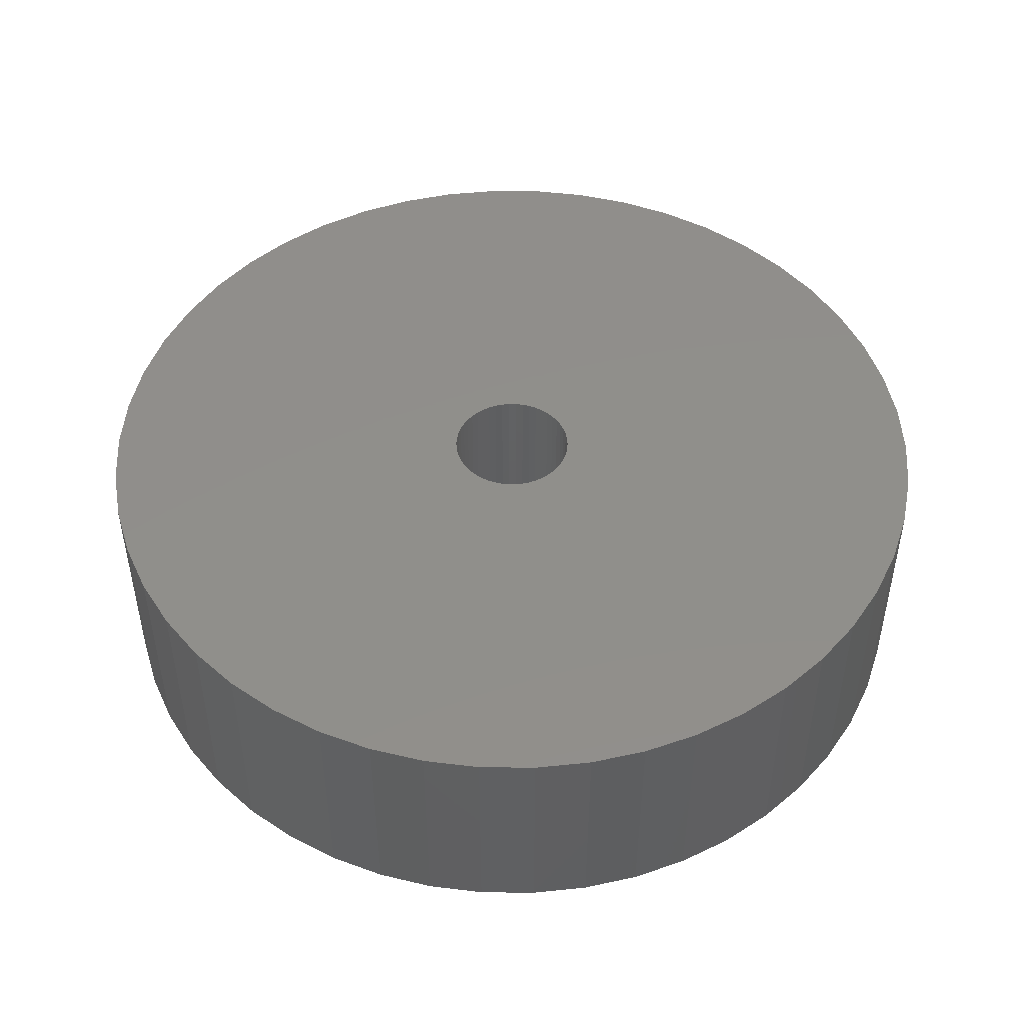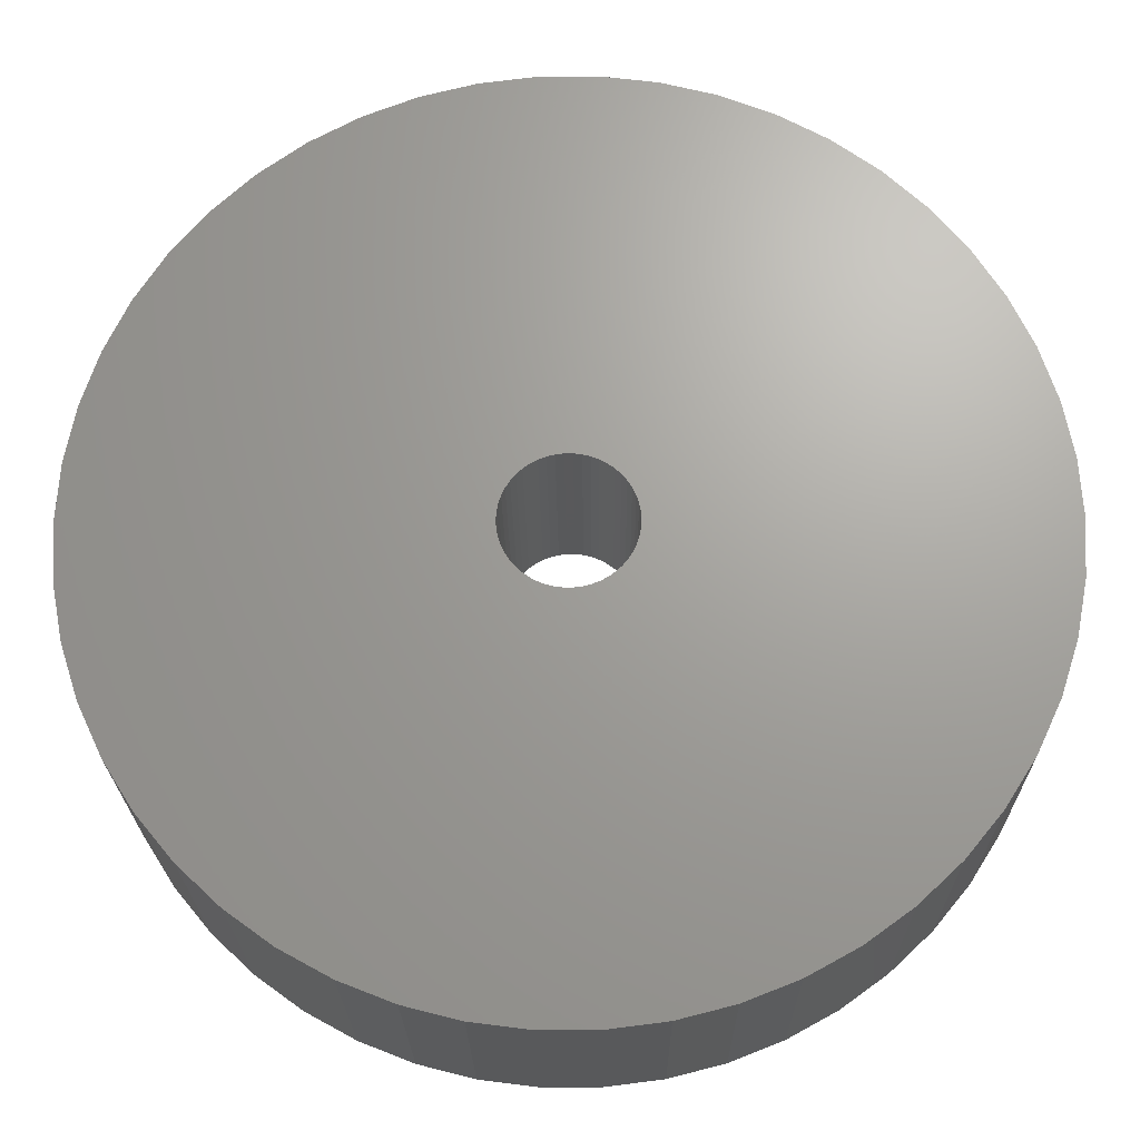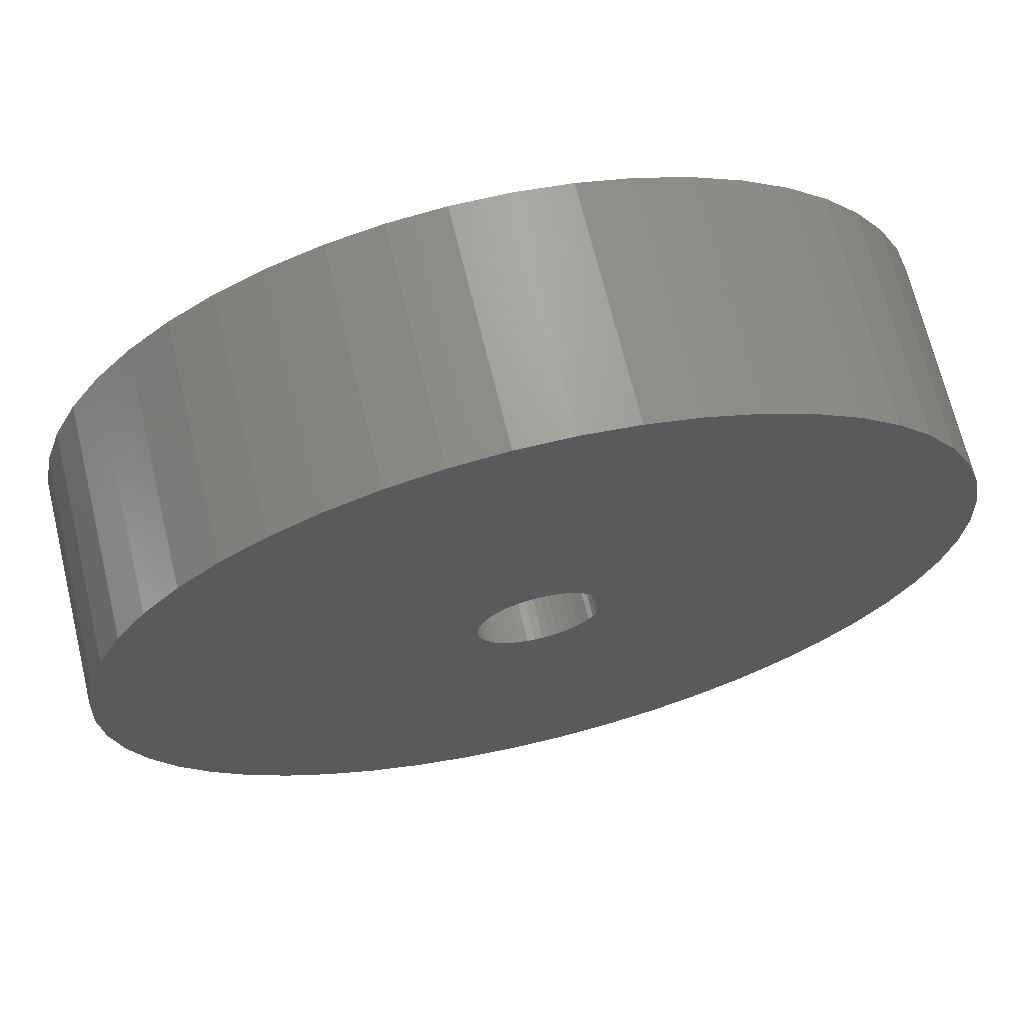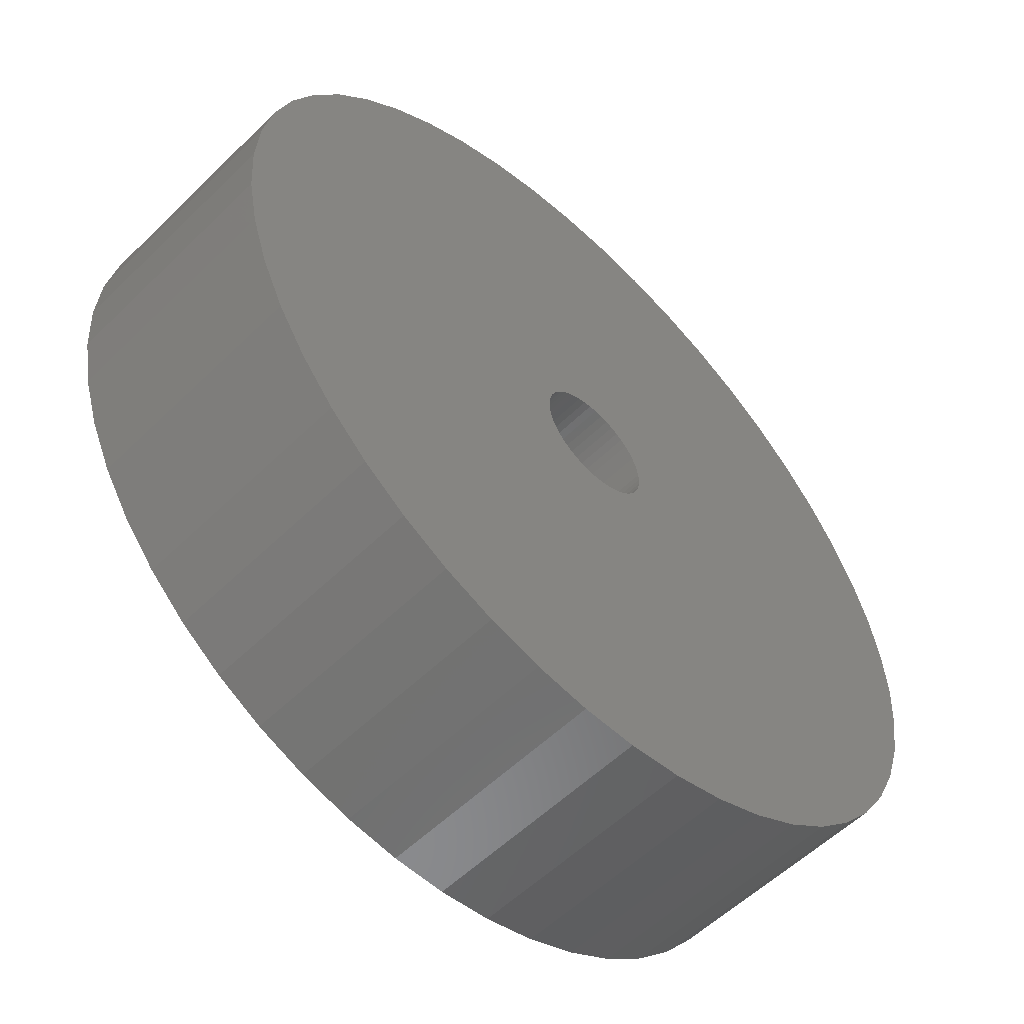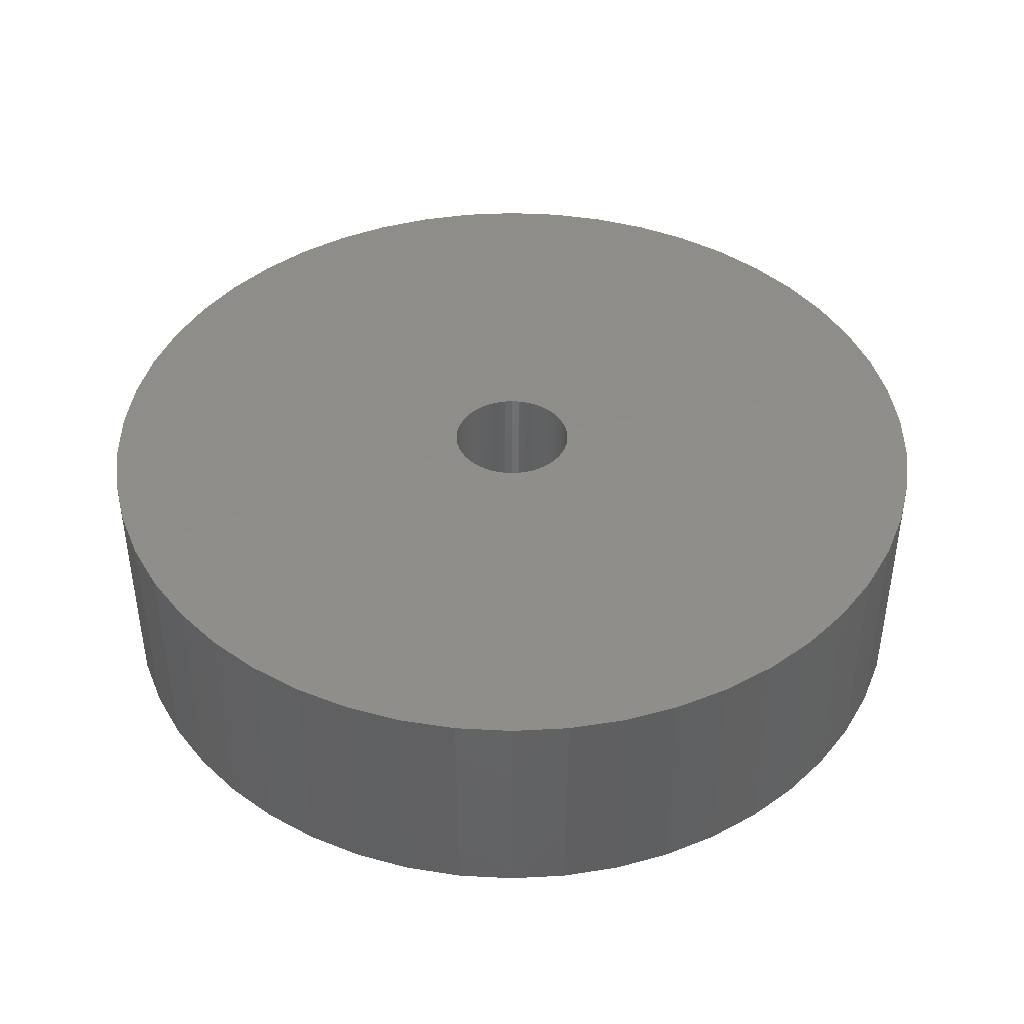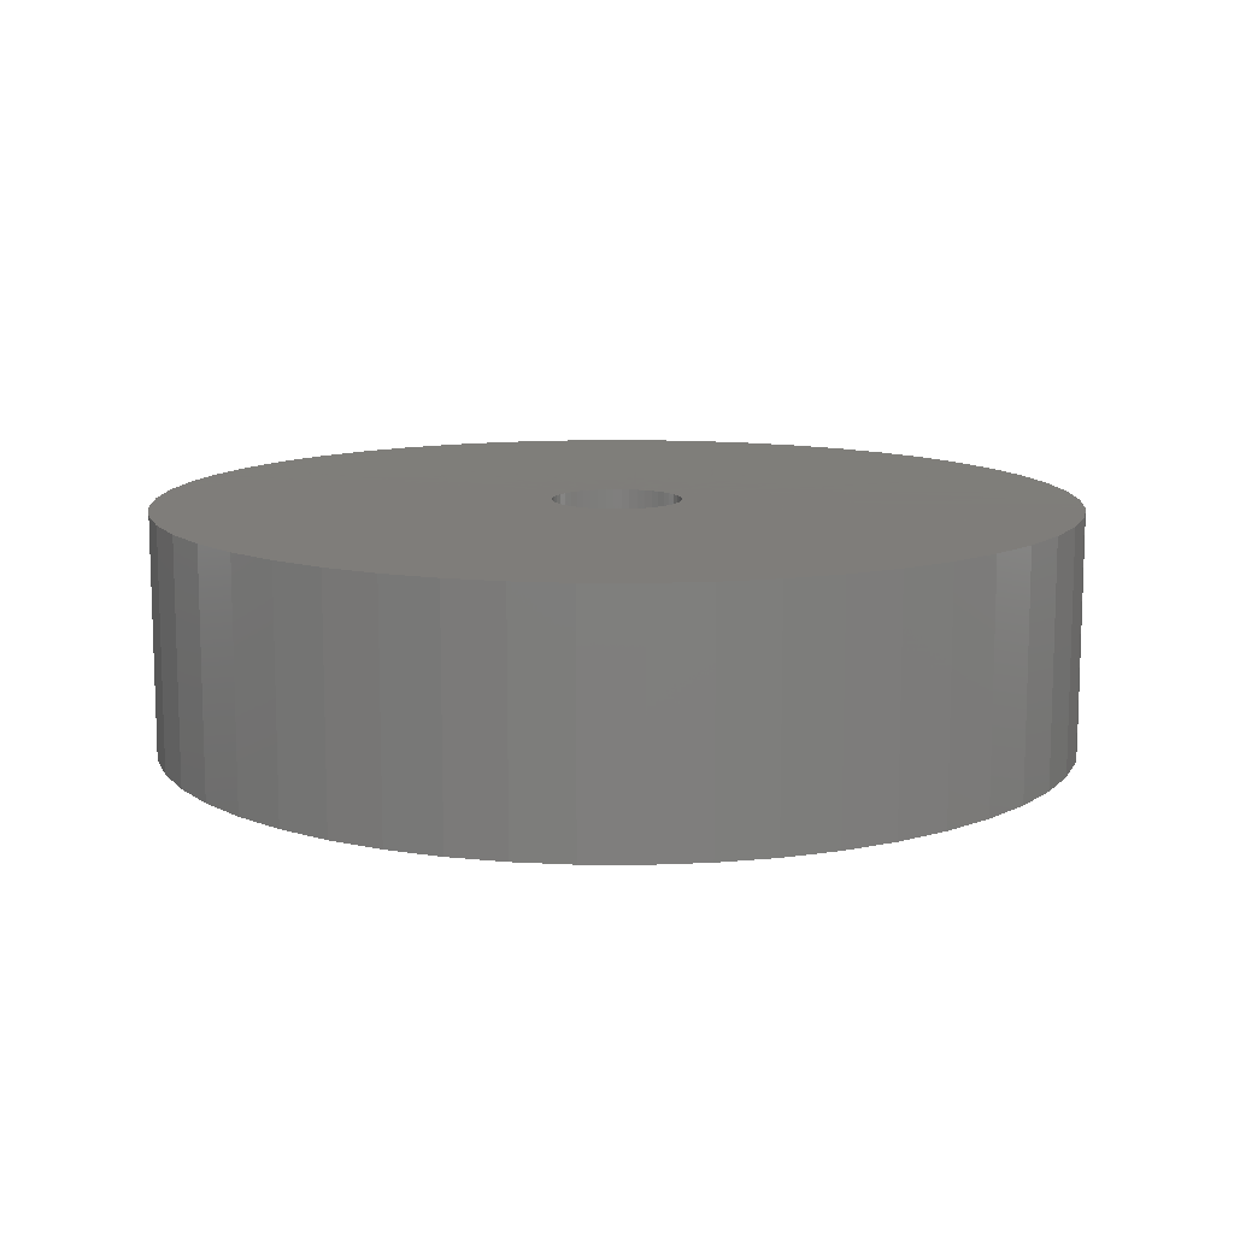
<metadata>
{"format":"stl","ext":"stl","renderer":"f3d","projection":"perspective","resolution":1024,"background":"white","views":[{"elev":48.1,"azim":108.6,"up":"+Z"},{"elev":-21.9,"azim":-179.4,"up":"+Y"},{"elev":68.7,"azim":-13.6,"up":"+Y"},{"elev":-56.0,"azim":-44.5,"up":"+Y"},{"elev":42.4,"azim":-162.0,"up":"+Z"},{"elev":11.3,"azim":-64.2,"up":"+Z"}]}
</metadata>
<code>
# stl→obj: 200 verts, 400 faces
v 23 0 6
v 22.82 2.883 -6
v 22.82 2.883 6
v 23 0 -6
v -23 0 -6
v -22.82 2.883 6
v -22.82 2.883 -6
v -23 0 6
v 1.444 22.95 -6
v -1.444 22.95 6
v 1.444 22.95 6
v -1.444 22.95 -6
v 16.77 15.74 -6
v 14.66 17.72 6
v 16.77 15.74 6
v 14.66 17.72 -6
v -14.66 17.72 -6
v -16.77 15.74 6
v -14.66 17.72 6
v -16.77 15.74 -6
v -7.107 21.87 -6
v -9.793 20.81 6
v -7.107 21.87 6
v -9.793 20.81 -6
v 21.38 8.467 6
v 20.16 11.08 -6
v 20.16 11.08 6
v 21.38 8.467 -6
v 9.793 20.81 -6
v 7.107 21.87 6
v 9.793 20.81 6
v 7.107 21.87 -6
v 4.31 22.59 6
v 4.31 22.59 -6
v 12.32 19.42 6
v 12.32 19.42 -6
v -20.16 11.08 -6
v -18.61 13.52 6
v -18.61 13.52 -6
v -20.16 11.08 6
v -22.28 5.72 -6
v -21.38 8.467 6
v -21.38 8.467 -6
v -22.28 5.72 6
v -12.32 19.42 -6
v -12.32 19.42 6
v -4.31 22.59 6
v -4.31 22.59 -6
v 16.77 -15.74 6
v 18.61 -13.52 -6
v 18.61 -13.52 6
v 16.77 -15.74 -6
v 1.444 -22.95 -6
v 4.31 -22.59 6
v 1.444 -22.95 6
v 4.31 -22.59 -6
v 22.28 5.72 6
v 22.28 5.72 -6
v 18.61 13.52 6
v 18.61 13.52 -6
v 22.82 -2.883 6
v 22.82 -2.883 -6
v 12.32 -19.42 -6
v 14.66 -17.72 6
v 12.32 -19.42 6
v 14.66 -17.72 -6
v -12.32 -19.42 -6
v -9.793 -20.81 6
v -12.32 -19.42 6
v -9.793 -20.81 -6
v -21.38 -8.467 -6
v -22.28 -5.72 6
v -22.28 -5.72 -6
v -21.38 -8.467 6
v 7.107 -21.87 -6
v 9.793 -20.81 6
v 7.107 -21.87 6
v 9.793 -20.81 -6
v 3.25 0 6
v 3.224 0.4073 6
v 3.148 0.8082 6
v 3.224 -0.4073 6
v 3.022 1.196 6
v 22.28 -5.72 6
v 2.848 1.566 6
v 3.148 -0.8082 6
v 2.629 1.91 6
v 21.38 -8.467 6
v 2.369 2.225 6
v 3.022 -1.196 6
v 2.072 2.504 6
v 20.16 -11.08 6
v 1.741 2.744 6
v 2.848 -1.566 6
v 1.384 2.941 6
v 1.004 3.091 6
v 2.629 -1.91 6
v 0.609 3.192 6
v 0.2041 3.244 6
v -0.2041 3.244 6
v -0.609 3.192 6
v -1.004 3.091 6
v -1.384 2.941 6
v -1.741 2.744 6
v -2.072 2.504 6
v -2.369 2.225 6
v -2.629 1.91 6
v 2.369 -2.225 6
v 2.072 -2.504 6
v 1.741 -2.744 6
v 1.384 -2.941 6
v 1.004 -3.091 6
v 0.609 -3.192 6
v 0.2041 -3.244 6
v -0.2041 -3.244 6
v -1.444 -22.95 6
v -0.609 -3.192 6
v -4.31 -22.59 6
v -1.004 -3.091 6
v -7.107 -21.87 6
v -1.384 -2.941 6
v -1.741 -2.744 6
v -2.072 -2.504 6
v -14.66 -17.72 6
v -2.369 -2.225 6
v -16.77 -15.74 6
v -2.629 -1.91 6
v -18.61 -13.52 6
v -2.848 -1.566 6
v -20.16 -11.08 6
v -3.022 -1.196 6
v -3.148 -0.8082 6
v -3.224 -0.4073 6
v -22.82 -2.883 6
v -3.25 0 6
v -2.848 1.566 6
v -3.022 1.196 6
v -3.148 0.8082 6
v -3.224 0.4073 6
v 22.28 -5.72 -6
v 21.38 -8.467 -6
v 20.16 -11.08 -6
v -4.31 -22.59 -6
v -1.444 -22.95 -6
v -16.77 -15.74 -6
v -14.66 -17.72 -6
v -18.61 -13.52 -6
v -22.82 -2.883 -6
v -20.16 -11.08 -6
v 3.25 0 -6
v 3.224 -0.4073 -6
v 3.148 -0.8082 -6
v 3.224 0.4073 -6
v 3.022 -1.196 -6
v 2.848 -1.566 -6
v 3.148 0.8082 -6
v 2.629 -1.91 -6
v 2.369 -2.225 -6
v 3.022 1.196 -6
v 2.072 -2.504 -6
v 1.741 -2.744 -6
v 2.848 1.566 -6
v 1.384 -2.941 -6
v 1.004 -3.091 -6
v 2.629 1.91 -6
v 0.609 -3.192 -6
v 0.2041 -3.244 -6
v -0.2041 -3.244 -6
v -0.609 -3.192 -6
v -1.004 -3.091 -6
v -7.107 -21.87 -6
v -1.384 -2.941 -6
v -1.741 -2.744 -6
v -2.072 -2.504 -6
v -2.369 -2.225 -6
v -2.629 -1.91 -6
v 2.369 2.225 -6
v 2.072 2.504 -6
v 1.741 2.744 -6
v 1.384 2.941 -6
v 1.004 3.091 -6
v 0.609 3.192 -6
v 0.2041 3.244 -6
v -0.2041 3.244 -6
v -0.609 3.192 -6
v -1.004 3.091 -6
v -1.384 2.941 -6
v -1.741 2.744 -6
v -2.072 2.504 -6
v -2.369 2.225 -6
v -2.629 1.91 -6
v -2.848 1.566 -6
v -3.022 1.196 -6
v -3.148 0.8082 -6
v -3.224 0.4073 -6
v -3.25 0 -6
v -2.848 -1.566 -6
v -3.022 -1.196 -6
v -3.148 -0.8082 -6
v -3.224 -0.4073 -6
f 1 2 3
f 2 1 4
f 5 6 7
f 6 5 8
f 9 10 11
f 10 9 12
f 13 14 15
f 14 13 16
f 17 18 19
f 18 17 20
f 21 22 23
f 22 21 24
f 25 26 27
f 26 25 28
f 29 30 31
f 30 29 32
f 32 33 30
f 33 32 34
f 16 35 14
f 35 16 36
f 37 38 39
f 38 37 40
f 39 18 20
f 18 39 38
f 41 42 43
f 42 41 44
f 45 19 46
f 19 45 17
f 12 47 10
f 47 12 48
f 49 50 51
f 50 49 52
f 53 54 55
f 54 53 56
f 57 28 25
f 28 57 58
f 3 58 57
f 58 3 2
f 59 13 15
f 13 59 60
f 27 60 59
f 60 27 26
f 34 11 33
f 11 34 9
f 36 31 35
f 31 36 29
f 43 40 37
f 40 43 42
f 61 4 1
f 4 61 62
f 63 64 65
f 64 63 66
f 67 68 69
f 68 67 70
f 71 72 73
f 72 71 74
f 66 49 64
f 49 66 52
f 75 76 77
f 76 75 78
f 56 77 54
f 77 56 75
f 79 1 3
f 80 3 57
f 1 79 61
f 81 57 25
f 82 61 79
f 83 25 27
f 61 82 84
f 85 27 59
f 86 84 82
f 87 59 15
f 84 86 88
f 89 15 14
f 90 88 86
f 91 14 35
f 88 90 92
f 93 35 31
f 94 92 90
f 95 31 30
f 92 94 51
f 96 30 33
f 97 51 94
f 51 97 49
f 3 80 79
f 57 81 80
f 25 83 81
f 27 85 83
f 59 87 85
f 15 89 87
f 14 91 89
f 35 93 91
f 98 33 11
f 31 95 93
f 30 96 95
f 33 98 96
f 11 99 98
f 11 100 99
f 10 100 11
f 100 10 101
f 47 101 10
f 101 47 102
f 23 102 47
f 102 23 103
f 22 103 23
f 103 22 104
f 46 104 22
f 104 46 105
f 19 105 46
f 105 19 106
f 106 18 107
f 18 106 19
f 108 49 97
f 49 108 64
f 109 64 108
f 64 109 65
f 110 65 109
f 65 110 76
f 111 76 110
f 76 111 77
f 112 77 111
f 77 112 54
f 113 54 112
f 54 113 55
f 114 55 113
f 115 55 114
f 116 115 117
f 118 117 119
f 120 119 121
f 115 116 55
f 68 121 122
f 69 122 123
f 124 123 125
f 126 125 127
f 128 127 129
f 130 129 131
f 74 131 132
f 72 132 133
f 117 118 116
f 134 133 135
f 38 107 18
f 107 38 136
f 119 120 118
f 40 136 38
f 121 68 120
f 136 40 137
f 122 69 68
f 42 137 40
f 123 124 69
f 137 42 138
f 125 126 124
f 44 138 42
f 127 128 126
f 138 44 139
f 129 130 128
f 6 139 44
f 131 74 130
f 139 6 135
f 132 72 74
f 8 135 6
f 133 134 72
f 135 8 134
f 7 44 41
f 44 7 6
f 24 46 22
f 46 24 45
f 48 23 47
f 23 48 21
f 88 140 84
f 140 88 141
f 84 62 61
f 62 84 140
f 92 141 88
f 141 92 142
f 51 142 92
f 142 51 50
f 143 116 118
f 116 143 144
f 145 124 126
f 124 145 146
f 145 128 147
f 128 145 126
f 148 8 5
f 8 148 134
f 78 65 76
f 65 78 63
f 144 55 116
f 55 144 53
f 146 69 124
f 69 146 67
f 147 130 149
f 130 147 128
f 149 74 71
f 74 149 130
f 150 4 62
f 151 62 140
f 4 150 2
f 152 140 141
f 153 2 150
f 154 141 142
f 2 153 58
f 155 142 50
f 156 58 153
f 157 50 52
f 58 156 28
f 158 52 66
f 159 28 156
f 160 66 63
f 28 159 26
f 161 63 78
f 162 26 159
f 163 78 75
f 26 162 60
f 164 75 56
f 165 60 162
f 60 165 13
f 62 151 150
f 140 152 151
f 141 154 152
f 142 155 154
f 50 157 155
f 52 158 157
f 66 160 158
f 63 161 160
f 166 56 53
f 78 163 161
f 75 164 163
f 56 166 164
f 53 167 166
f 53 168 167
f 144 168 53
f 168 144 169
f 143 169 144
f 169 143 170
f 171 170 143
f 170 171 172
f 70 172 171
f 172 70 173
f 67 173 70
f 173 67 174
f 146 174 67
f 174 146 175
f 175 145 176
f 145 175 146
f 177 13 165
f 13 177 16
f 178 16 177
f 16 178 36
f 179 36 178
f 36 179 29
f 180 29 179
f 29 180 32
f 181 32 180
f 32 181 34
f 182 34 181
f 34 182 9
f 183 9 182
f 184 9 183
f 12 184 185
f 48 185 186
f 21 186 187
f 184 12 9
f 24 187 188
f 45 188 189
f 17 189 190
f 20 190 191
f 39 191 192
f 37 192 193
f 43 193 194
f 41 194 195
f 185 48 12
f 7 195 196
f 147 176 145
f 176 147 197
f 186 21 48
f 149 197 147
f 187 24 21
f 197 149 198
f 188 45 24
f 71 198 149
f 189 17 45
f 198 71 199
f 190 20 17
f 73 199 71
f 191 39 20
f 199 73 200
f 192 37 39
f 148 200 73
f 193 43 37
f 200 148 196
f 194 41 43
f 5 196 148
f 195 7 41
f 196 5 7
f 73 134 148
f 134 73 72
f 171 118 120
f 118 171 143
f 70 120 68
f 120 70 171
f 159 85 162
f 85 159 83
f 138 193 137
f 193 138 194
f 162 87 165
f 87 162 85
f 181 95 96
f 95 181 180
f 187 102 103
f 102 187 186
f 137 192 136
f 192 137 193
f 151 79 150
f 79 151 82
f 161 111 110
f 111 161 163
f 183 98 99
f 98 183 182
f 179 91 93
f 91 179 178
f 107 190 106
f 190 107 191
f 188 103 104
f 103 188 187
f 185 100 101
f 100 185 184
f 189 104 105
f 104 189 188
f 150 80 153
f 80 150 79
f 160 110 109
f 110 160 161
f 154 86 152
f 86 154 90
f 169 119 117
f 119 169 170
f 153 81 156
f 81 153 80
f 156 83 159
f 83 156 81
f 178 89 91
f 89 178 177
f 184 99 100
f 99 184 183
f 182 96 98
f 96 182 181
f 135 195 139
f 195 135 196
f 139 194 138
f 194 139 195
f 136 191 107
f 191 136 192
f 186 101 102
f 101 186 185
f 190 105 106
f 105 190 189
f 152 82 151
f 82 152 86
f 157 94 155
f 94 157 97
f 155 90 154
f 90 155 94
f 166 114 113
f 114 166 167
f 165 89 177
f 89 165 87
f 180 93 95
f 93 180 179
f 168 117 115
f 117 168 169
f 133 196 135
f 196 133 200
f 131 199 132
f 199 131 198
f 125 176 127
f 176 125 175
f 158 109 108
f 109 158 160
f 158 97 157
f 97 158 108
f 173 123 122
f 123 173 174
f 167 115 114
f 115 167 168
f 132 200 133
f 200 132 199
f 174 125 123
f 125 174 175
f 129 198 131
f 198 129 197
f 164 113 112
f 113 164 166
f 163 112 111
f 112 163 164
f 172 122 121
f 122 172 173
f 170 121 119
f 121 170 172
f 127 197 129
f 197 127 176

</code>
